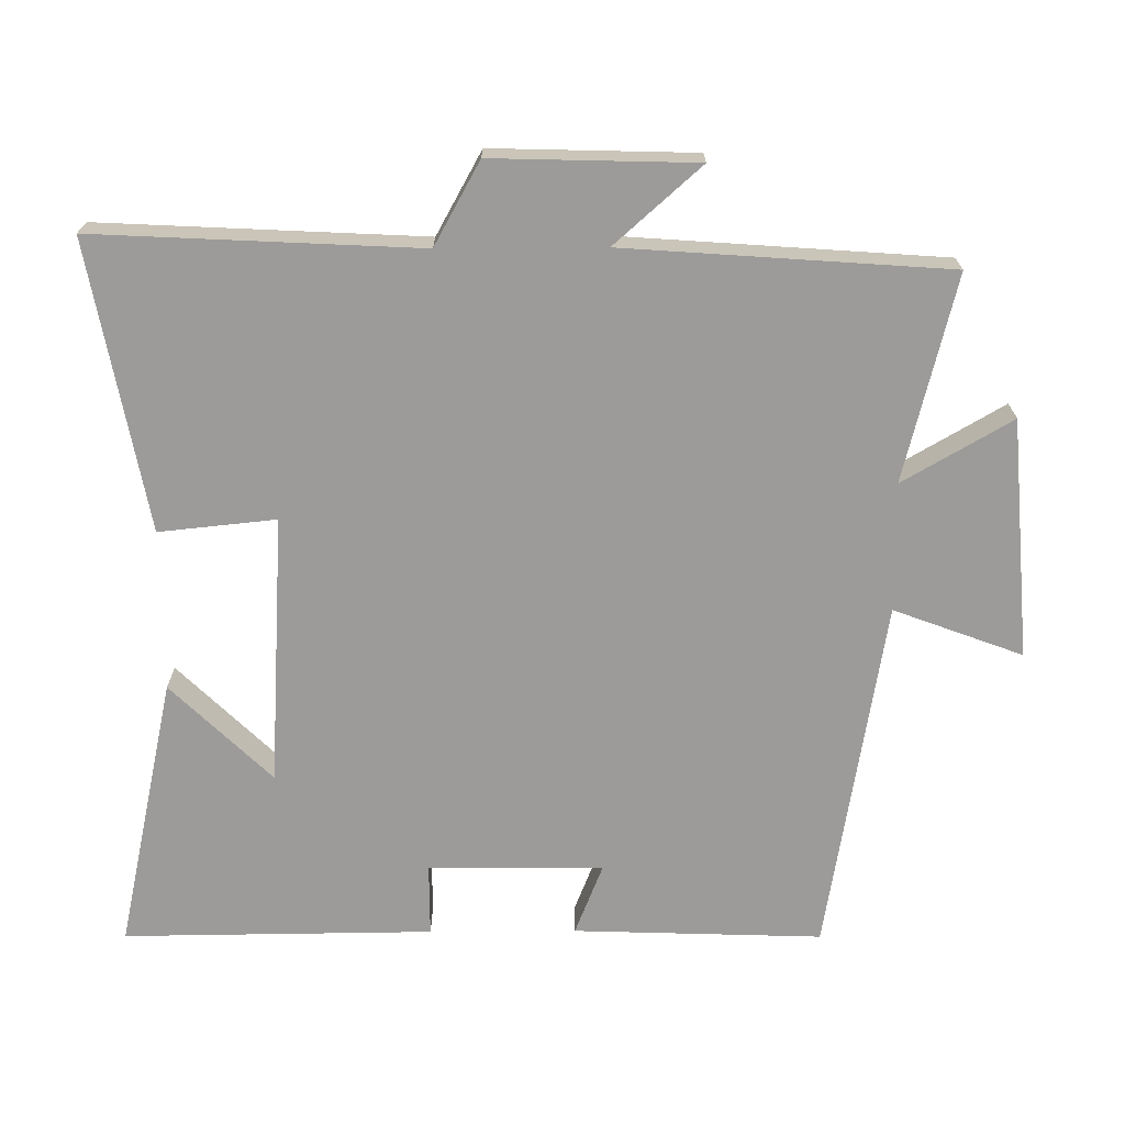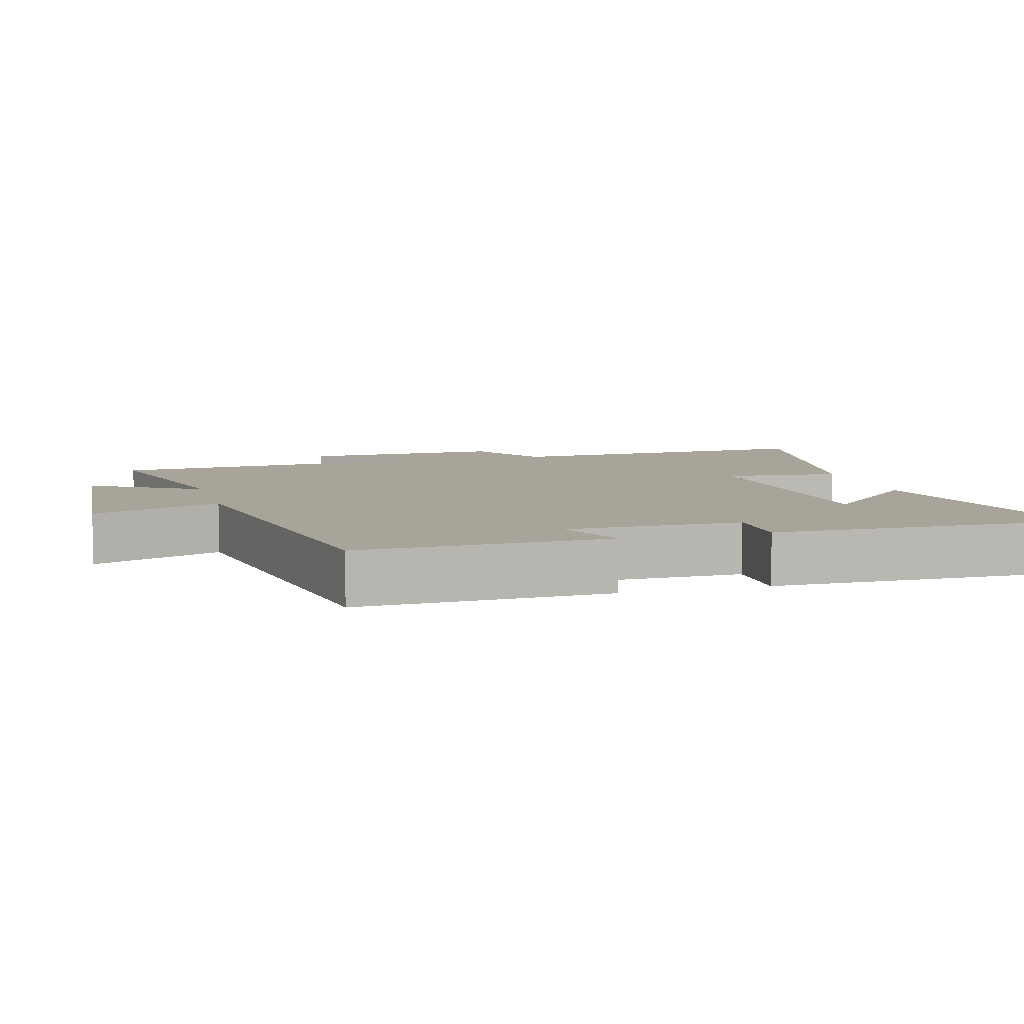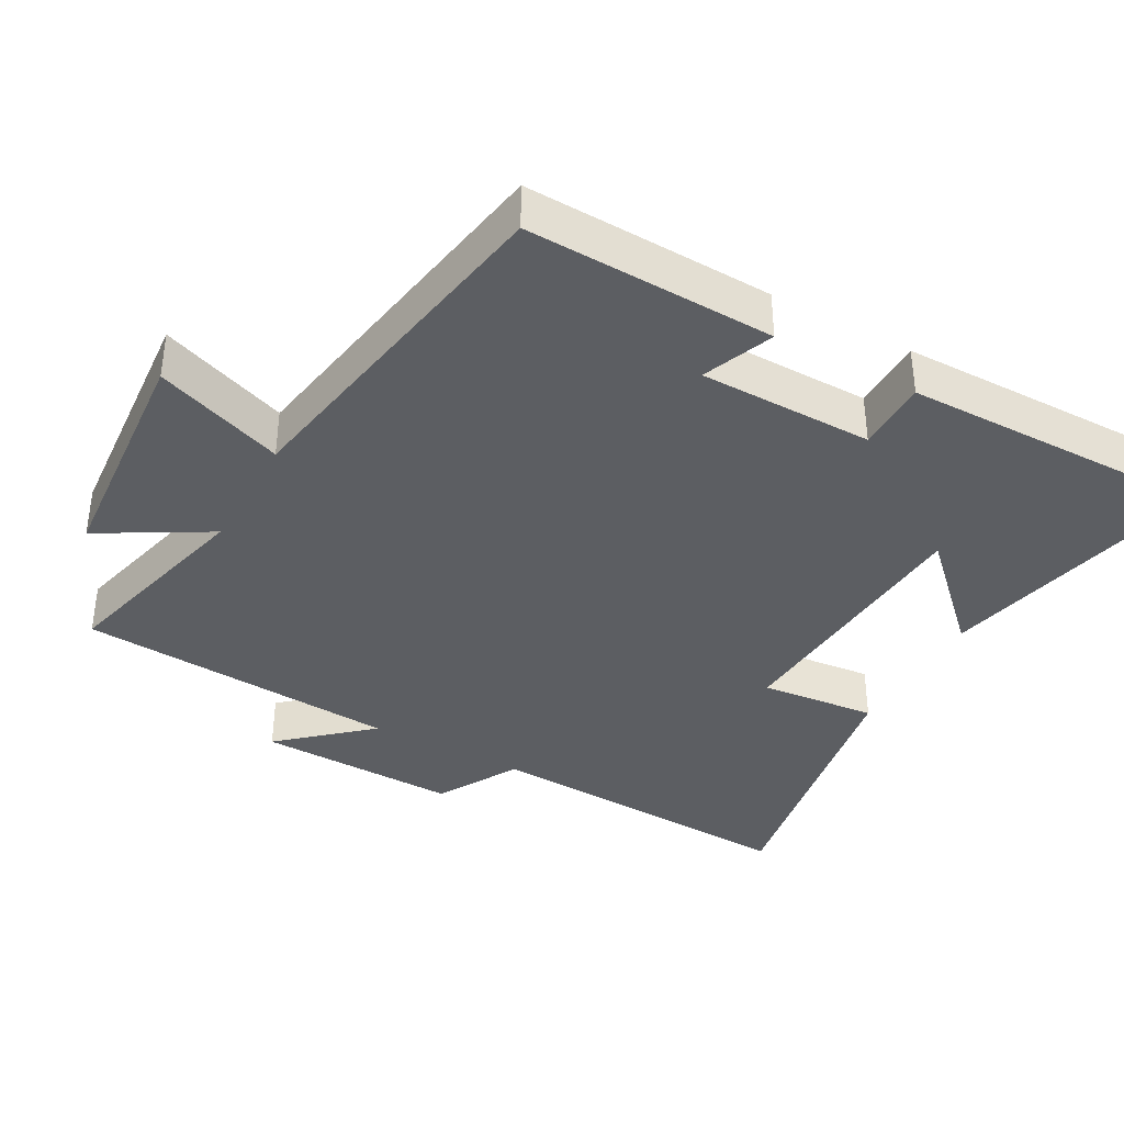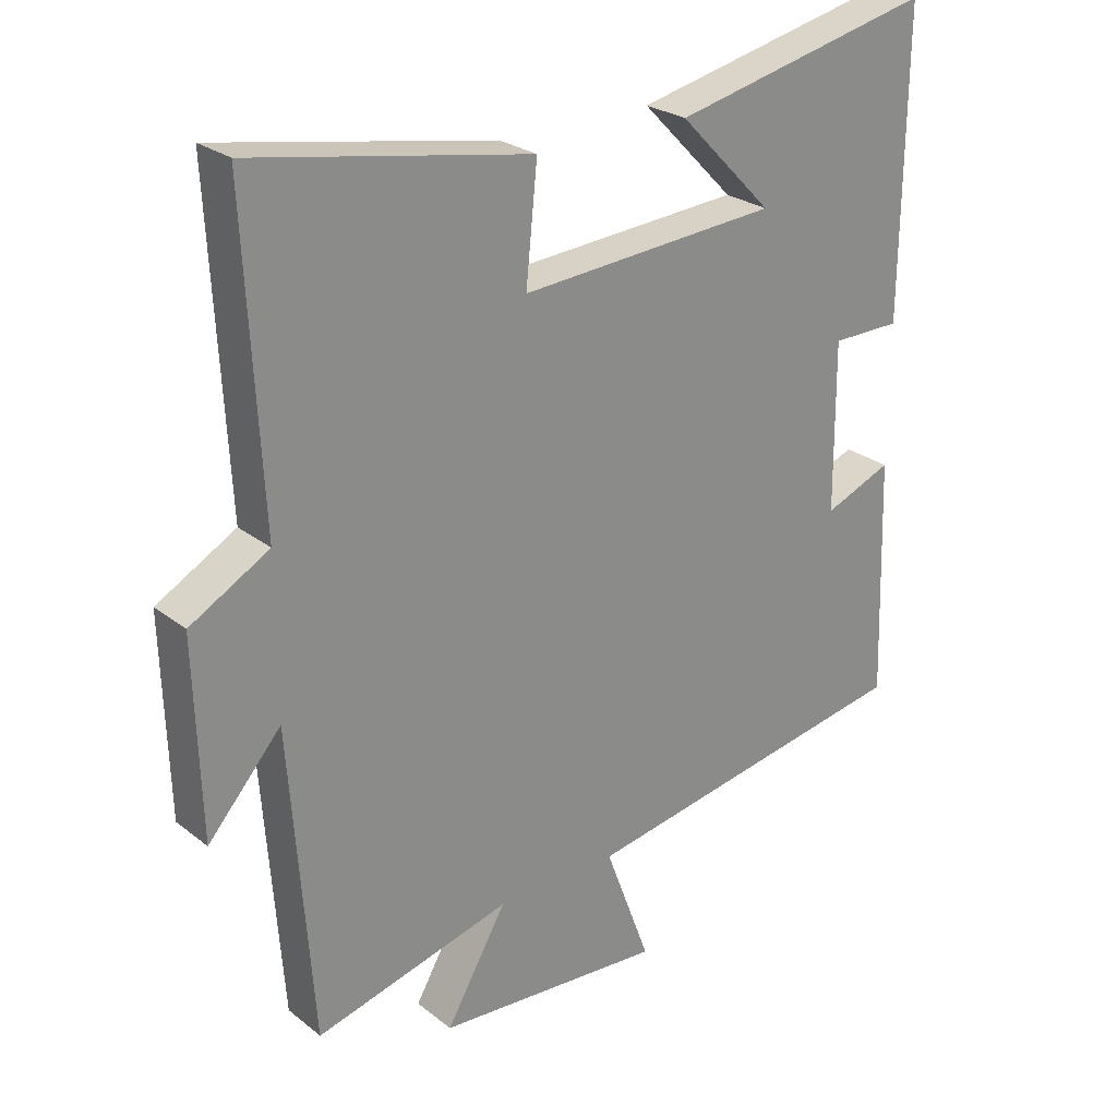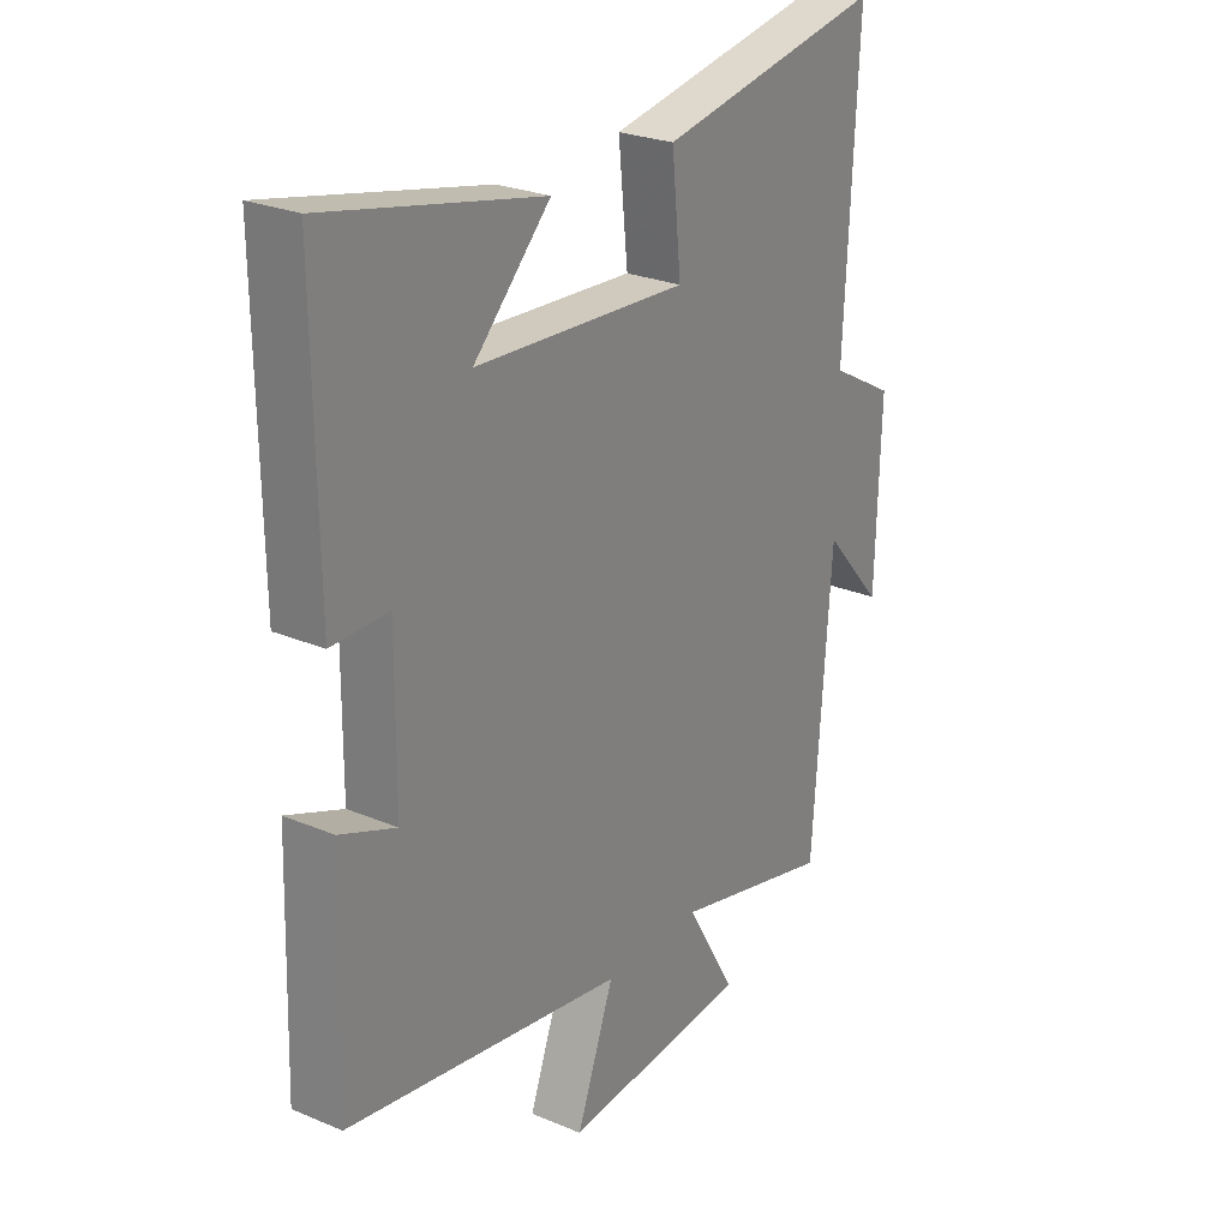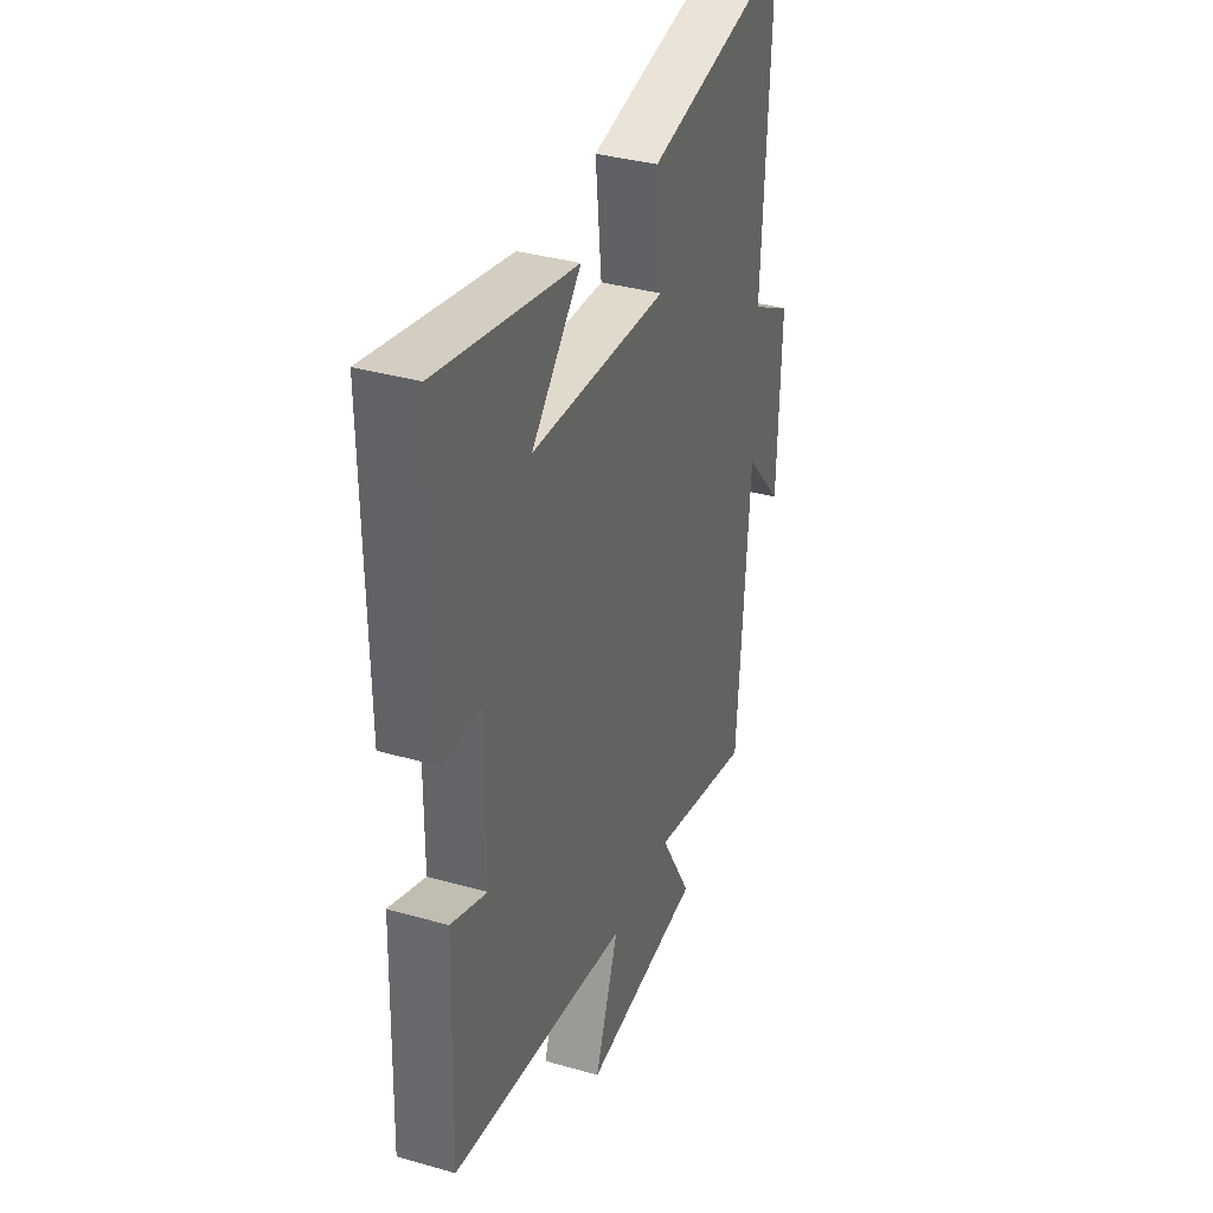
<metadata>
{"format":"obj","ext":"obj","renderer":"f3d","projection":"perspective","resolution":1024,"background":"white","views":[{"elev":-69.8,"azim":90.4,"up":"+Y"},{"elev":7.3,"azim":-105.5,"up":"+Y"},{"elev":-37.6,"azim":-119.0,"up":"+Y"},{"elev":26.0,"azim":140.7,"up":"+Z"},{"elev":25.8,"azim":-56.1,"up":"+Z"},{"elev":36.1,"azim":-69.6,"up":"+Z"}]}
</metadata>
<code>
v 0.523 0.07 0.576
v 0.5 0.07 0.116
v 0.617 0.07 0.051
v 0.609 0.07 -0.237
v 0.5 0.07 -0.114
v 0.467 0.07 -0.573
v 0.175 0.07 -0.5
v 0.265 0.07 -0.655
v -0.075 0.07 -0.683
v -0.007 0.07 -0.5
v -0.512 0.07 -0.416
v -0.5 0.07 -0.063
v -0.399 0.07 -0.103
v -0.397 0.07 0.145
v -0.5 0.07 0.145
v -0.504 0.07 0.585
v -0.115 0.07 0.5
v -0.254 0.07 0.358
v 0.13 0.07 0.334
v 0.113 0.07 0.5
v 0.523 0 0.576
v 0.5 0 0.116
v 0.617 0 0.051
v 0.609 0 -0.237
v 0.5 0 -0.114
v 0.467 0 -0.573
v 0.175 0 -0.5
v 0.265 0 -0.655
v -0.075 0 -0.683
v -0.007 0 -0.5
v -0.512 0 -0.416
v -0.5 0 -0.063
v -0.399 0 -0.103
v -0.397 0 0.145
v -0.5 0 0.145
v -0.504 0 0.585
v -0.115 0 0.5
v -0.254 0 0.358
v 0.13 0 0.334
v 0.113 0 0.5
f 19 20 1 2
f 18 19 2
f 15 16 17 18
f 14 15 18
f 13 14 18 2
f 10 11 12 13
f 10 13 2 3
f 7 8 9 10
f 7 10 3
f 5 6 7
f 5 7 3
f 3 4 5
f 22 21 40 39
f 22 39 38
f 38 37 36 35
f 38 35 34
f 22 38 34 33
f 33 32 31 30
f 23 22 33 30
f 30 29 28 27
f 23 30 27
f 27 26 25
f 23 27 25
f 25 24 23
f 1 21 22 2
f 2 22 23 3
f 3 23 24 4
f 4 24 25 5
f 5 25 26 6
f 6 26 27 7
f 7 27 28 8
f 8 28 29 9
f 9 29 30 10
f 10 30 31 11
f 11 31 32 12
f 12 32 33 13
f 13 33 34 14
f 14 34 35 15
f 15 35 36 16
f 16 36 37 17
f 17 37 38 18
f 18 38 39 19
f 19 39 40 20
f 20 40 21 1

</code>
